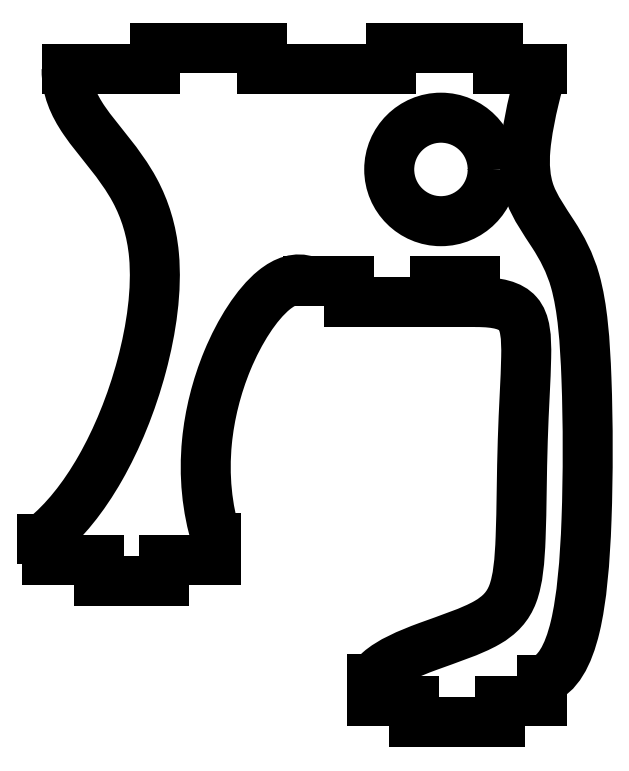
<metadata>
{"format":"dxf","ext":"dxf","renderer":"ezdxf+matplotlib","layout":"modelspace","background":"white","min_lineweight":24,"dpi":150}
</metadata>
<code>
0
SECTION
2
ENTITIES
0
CIRCLE
8
0
10
11.92
20
20.55
30
-7.105e-14
40
4.925
210
0
220
0
230
1
0
LINE
8
0
10
-26.02
20
-14.66
30
0
11
-25.62
21
-14.66
31
0
0
LINE
8
0
10
-25.62
20
-14.66
30
0
11
-25.62
21
-16.66
31
0
0
LINE
8
0
10
-25.62
20
-16.66
30
0
11
-20.62
21
-16.66
31
0
0
LINE
8
0
10
-20.62
20
-16.66
30
0
11
-20.62
21
-18.66
31
0
0
LINE
8
0
10
-20.62
20
-18.66
30
0
11
-14.47
21
-18.66
31
0
0
LINE
8
0
10
-14.47
20
-18.66
30
0
11
-14.47
21
-16.66
31
0
0
LINE
8
0
10
-14.47
20
-16.66
30
0
11
-9.469
21
-16.66
31
0
0
LINE
8
0
10
-9.469
20
-16.66
30
0
11
-9.469
21
-14.57
31
0
0
SPLINE
8
0
70
0
71
3
72
23
73
19
74
0
42
1e-09
43
1e-10
44
1e-10
40
-0.000381
40
-0.000381
40
-0.000381
40
-0.000381
40
0
40
0
40
0
40
0.308
40
0.308
40
0.308
40
0.55
40
0.55
40
0.55
40
0.8206
40
0.8206
40
0.8206
40
1
40
1
40
1
40
1.001
40
1.001
40
1.001
40
1.001
10
-9.469
20
-14.57
30
0
10
-9.47
20
-14.57
30
0
10
-9.471
20
-14.56
30
0
10
-9.472
20
-14.56
30
0
10
-10.34
20
-11.7
30
0
10
-10.66
20
-8.619
30
0
10
-10.35
20
-5.37
30
0
10
-10.1
20
-2.816
30
0
10
-9.443
20
-0.1432
30
0
10
-8.407
20
2.359
30
0
10
-7.249
20
5.156
30
0
10
-5.621
20
7.721
30
0
10
-3.968
20
9.066
30
0
10
-2.871
20
9.958
30
0
10
-1.789
20
10.29
30
0
10
-0.769
20
9.929
30
0
10
-0.765
20
9.928
30
0
10
-0.7609
20
9.926
30
0
10
-0.7569
20
9.925
30
0
0
LINE
8
0
10
-0.7569
20
9.925
30
0
11
3.181
21
9.925
31
0
0
LINE
8
0
10
3.181
20
9.925
30
0
11
3.181
21
7.925
31
0
0
LINE
8
0
10
3.181
20
7.925
30
0
11
11.33
21
7.925
31
0
0
LINE
8
0
10
11.33
20
7.925
30
0
11
11.33
21
9.925
31
0
0
LINE
8
0
10
11.33
20
9.925
30
0
11
15.18
21
9.925
31
0
0
LINE
8
0
10
15.18
20
9.925
30
0
11
15.18
21
7.925
31
0
0
SPLINE
8
0
70
0
71
3
72
38
73
34
74
0
42
1e-09
43
1e-10
44
1e-10
40
-1.001
40
-1.001
40
-1.001
40
-1.001
40
-1
40
-1
40
-1
40
-0.8845
40
-0.8845
40
-0.8845
40
-0.7595
40
-0.7595
40
-0.7595
40
-0.6264
40
-0.6264
40
-0.6264
40
-0.4844
40
-0.4844
40
-0.4844
40
-0.3709
40
-0.3709
40
-0.3709
40
-0.268
40
-0.268
40
-0.268
40
-0.1438
40
-0.1438
40
-0.1438
40
-0.02957
40
-0.02957
40
-0.02957
40
0
40
0
40
0
40
0.000739
40
0.000739
40
0.000739
40
0.000739
10
15.18
20
7.925
30
0
10
15.21
20
7.925
30
0
10
15.23
20
7.925
30
0
10
15.26
20
7.925
30
0
10
17.33
20
7.934
30
0
10
18.57
20
7.59
30
0
10
19.24
20
6.83
30
0
10
19.96
20
6.007
30
0
10
20.08
20
4.628
30
0
10
20.03
20
2.647
30
0
10
19.99
20
0.5363
30
0
10
19.81
20
-2.253
30
0
10
19.71
20
-5.229
30
0
10
19.61
20
-8.402
30
0
10
19.61
20
-11.74
30
0
10
19.51
20
-14.49
30
0
10
19.42
20
-16.69
30
0
10
19.26
20
-18.51
30
0
10
18.76
20
-19.84
30
0
10
18.31
20
-21.05
30
0
10
17.53
20
-21.89
30
0
10
16.3
20
-22.59
30
0
10
14.82
20
-23.45
30
0
10
12.68
20
-24.12
30
0
10
10.65
20
-24.87
30
0
10
8.78
20
-25.56
30
0
10
7.06
20
-26.31
30
0
10
6.045
20
-27.22
30
0
10
5.782
20
-27.46
30
0
10
5.564
20
-27.7
30
0
10
5.393
20
-27.96
30
0
10
5.389
20
-27.96
30
0
10
5.385
20
-27.97
30
0
10
5.381
20
-27.98
30
0
0
LINE
8
0
10
5.381
20
-27.98
30
0
11
5.381
21
-30.08
31
0
0
LINE
8
0
10
5.381
20
-30.08
30
0
11
9.394
21
-30.08
31
0
0
LINE
8
0
10
9.394
20
-30.08
30
0
11
9.394
21
-32.07
31
0
0
LINE
8
0
10
9.394
20
-32.07
30
0
11
17.54
21
-32.07
31
0
0
LINE
8
0
10
17.54
20
-32.07
30
0
11
17.54
21
-30.08
31
0
0
LINE
8
0
10
17.54
20
-30.08
30
0
11
21.53
21
-30.08
31
0
0
LINE
8
0
10
21.53
20
-30.08
30
0
11
21.53
21
-28.05
31
0
0
SPLINE
8
0
70
0
71
3
72
35
73
31
74
0
42
1e-09
43
1e-10
44
1e-10
40
0.001814
40
0.001814
40
0.001814
40
0.001814
40
0.1556
40
0.1556
40
0.1556
40
0.2951
40
0.2951
40
0.2951
40
0.445
40
0.445
40
0.445
40
0.5678
40
0.5678
40
0.5678
40
0.6519
40
0.6519
40
0.6519
40
0.7389
40
0.7389
40
0.7389
40
0.8266
40
0.8266
40
0.8266
40
0.9301
40
0.9301
40
0.9301
40
1
40
1
40
1
40
1.003
40
1.003
40
1.003
40
1.003
10
21.53
20
-28.05
30
0
10
22.99
20
-27.55
30
0
10
24.03
20
-25.81
30
0
10
24.71
20
-22.95
30
0
10
25.32
20
-20.35
30
0
10
25.64
20
-16.79
30
0
10
25.78
20
-12.78
30
0
10
25.93
20
-8.465
30
0
10
25.93
20
-3.67
30
0
10
25.77
20
0.6512
30
0
10
25.64
20
4.192
30
0
10
25.41
20
7.396
30
0
10
24.69
20
9.937
30
0
10
24.21
20
11.68
30
0
10
23.44
20
13.1
30
0
10
22.61
20
14.37
30
0
10
21.76
20
15.69
30
0
10
20.9
20
16.89
30
0
10
20.41
20
18.2
30
0
10
19.92
20
19.53
30
0
10
19.84
20
21
30
0
10
19.96
20
22.48
30
0
10
20.11
20
24.22
30
0
10
20.47
20
25.9
30
0
10
20.82
20
27.35
30
0
10
21.06
20
28.33
30
0
10
21.29
20
29.2
30
0
10
21.53
20
29.98
30
0
10
21.54
20
30.01
30
0
10
21.55
20
30.04
30
0
10
21.56
20
30.08
30
0
0
LINE
8
0
10
21.56
20
30.08
30
0
11
17.36
21
30.08
31
0
0
LINE
8
0
10
17.36
20
30.08
30
0
11
17.36
21
32.08
31
0
0
LINE
8
0
10
17.36
20
32.08
30
0
11
7.215
21
32.08
31
0
0
LINE
8
0
10
7.215
20
32.08
30
0
11
7.215
21
30.08
31
0
0
LINE
8
0
10
7.215
20
30.08
30
0
11
-5.131
21
30.08
31
0
0
LINE
8
0
10
-5.131
20
30.08
30
0
11
-5.131
21
32.08
31
0
0
LINE
8
0
10
-5.131
20
32.08
30
0
11
-15.28
21
32.08
31
0
0
LINE
8
0
10
-15.28
20
32.08
30
0
11
-15.28
21
30.08
31
0
0
LINE
8
0
10
-15.28
20
30.08
30
0
11
-23.7
21
30.07
31
0
0
SPLINE
8
0
70
0
71
3
72
29
73
25
74
0
42
1e-09
43
1e-10
44
1e-10
40
-1.002
40
-1.002
40
-1.002
40
-1.002
40
-1
40
-1
40
-1
40
-0.8659
40
-0.8659
40
-0.8659
40
-0.6847
40
-0.6847
40
-0.6847
40
-0.5628
40
-0.5628
40
-0.5628
40
-0.387
40
-0.387
40
-0.387
40
-0.1973
40
-0.1973
40
-0.1973
40
0
40
0
40
0
40
0.005505
40
0.005505
40
0.005505
40
0.005505
10
-23.7
20
30.08
30
0
10
-23.7
20
30.05
30
0
10
-23.7
20
30.03
30
0
10
-23.7
20
30
30
0
10
-23.72
20
28.27
30
0
10
-23.07
20
26.72
30
0
10
-22.03
20
25.22
30
0
10
-20.64
20
23.18
30
0
10
-18.61
20
21.16
30
0
10
-17.2
20
18.53
30
0
10
-16.25
20
16.76
30
0
10
-15.6
20
14.71
30
0
10
-15.39
20
12.41
30
0
10
-15.09
20
9.092
30
0
10
-15.64
20
5.349
30
0
10
-16.55
20
1.916
30
0
10
-17.54
20
-1.79
30
0
10
-18.94
20
-5.142
30
0
10
-20.5
20
-7.881
30
0
10
-22.12
20
-10.73
30
0
10
-23.93
20
-12.94
30
0
10
-25.86
20
-14.52
30
0
10
-25.92
20
-14.57
30
0
10
-25.97
20
-14.61
30
0
10
-26.02
20
-14.66
30
0
0
ENDSEC
0
EOF

</code>
